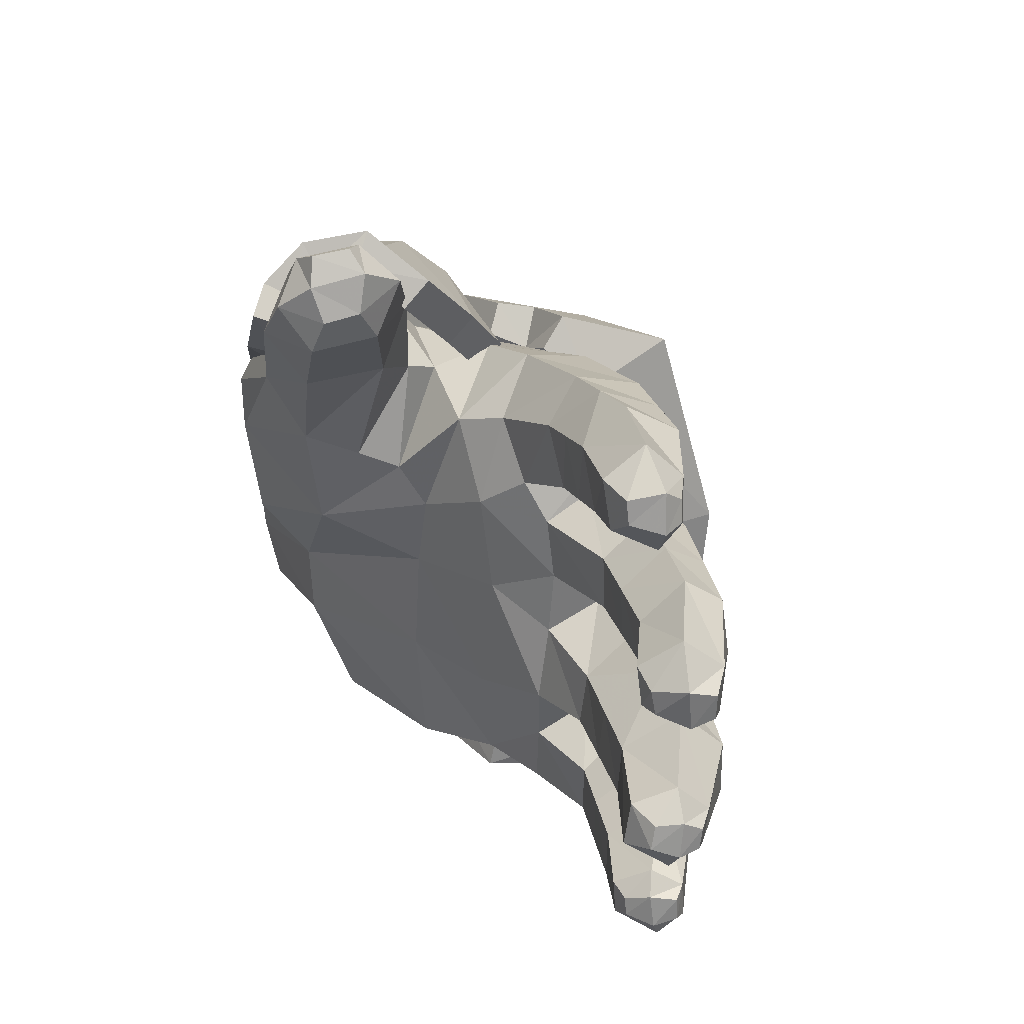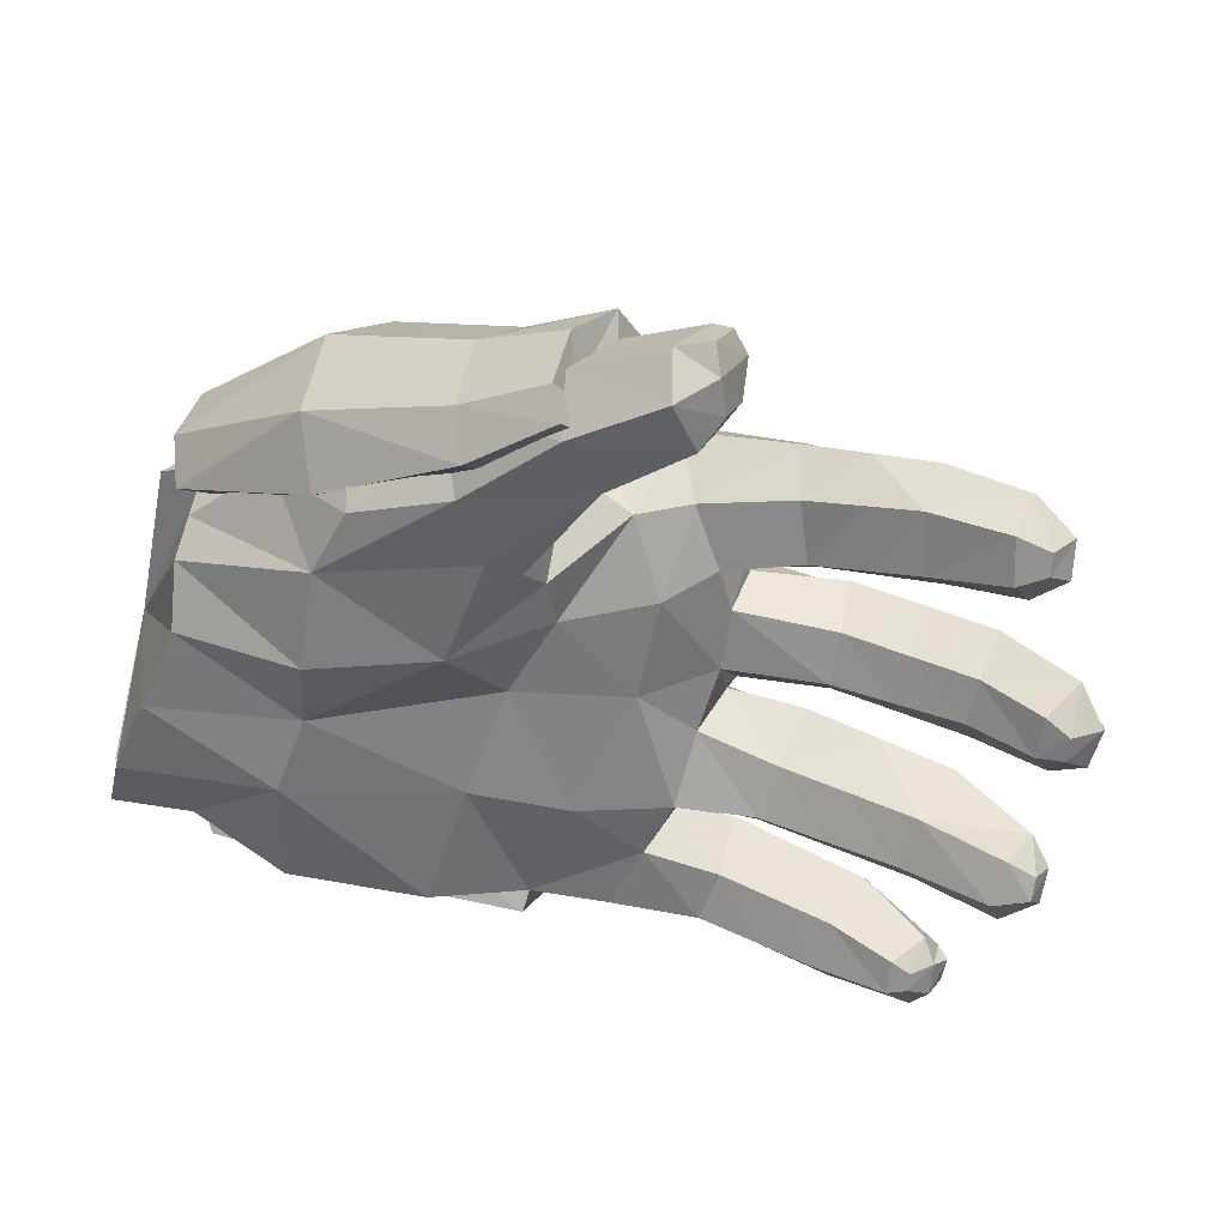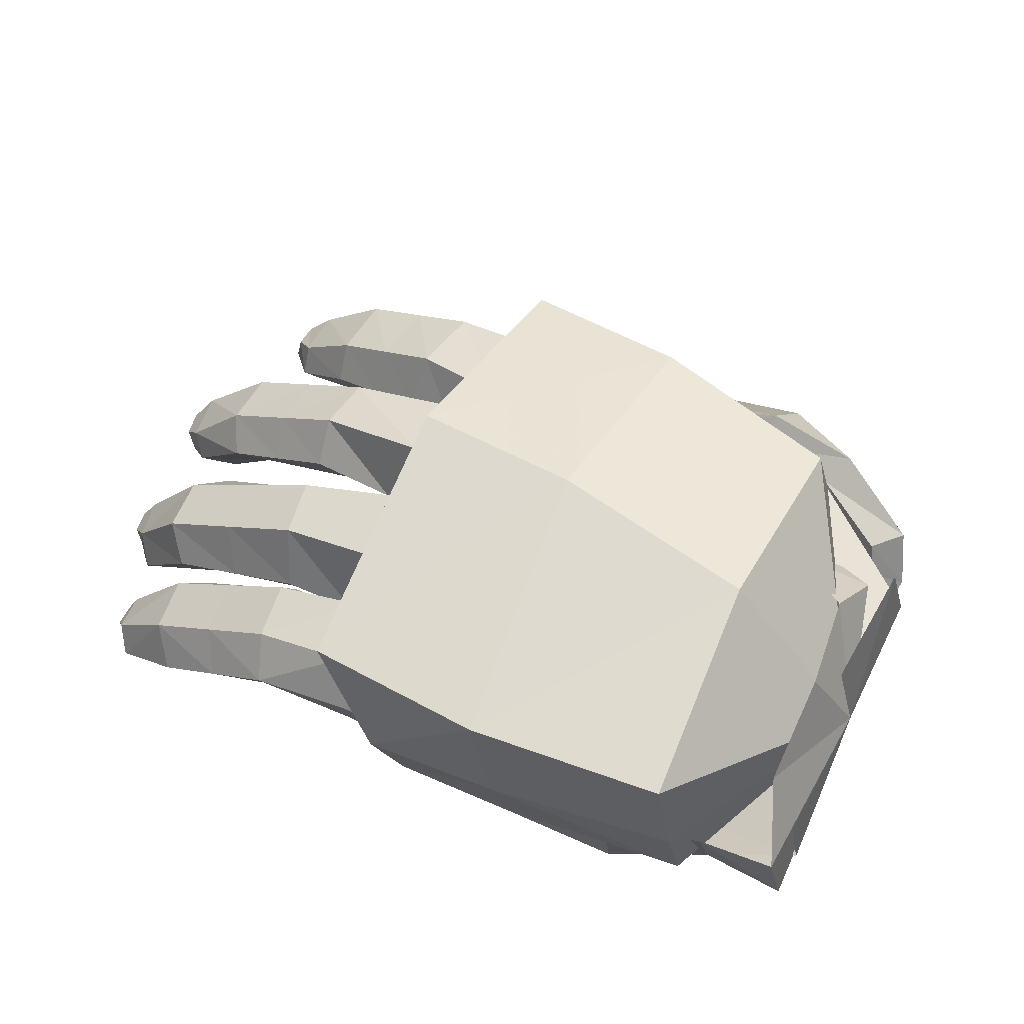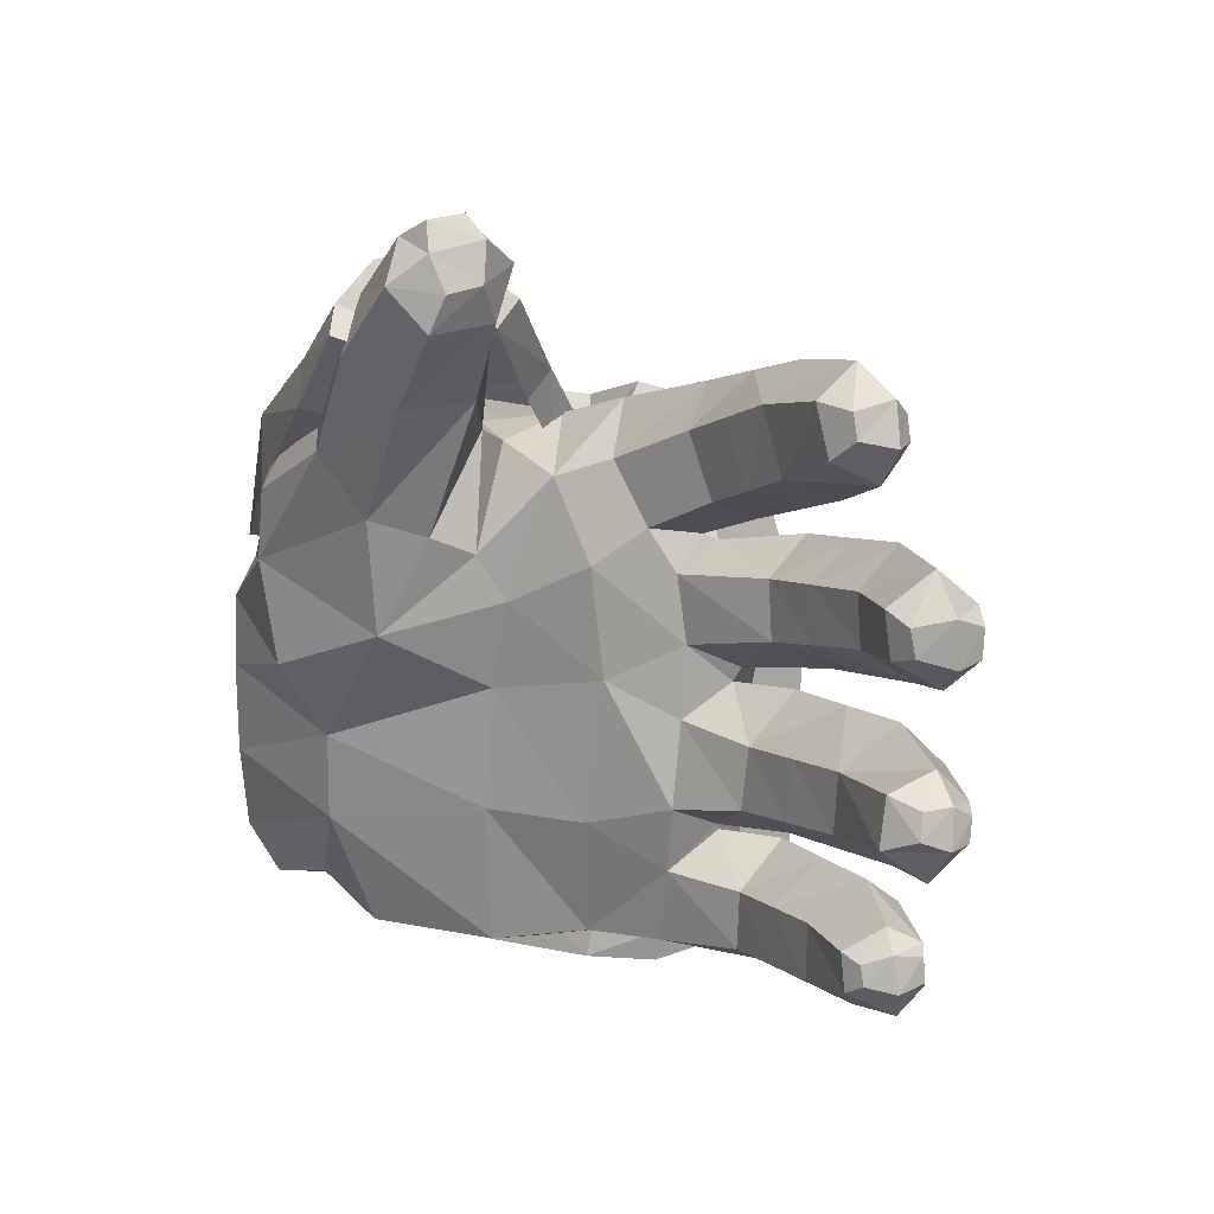
<metadata>
{"format":"obj","ext":"obj","renderer":"f3d","projection":"perspective","resolution":1024,"background":"white","views":[{"elev":32.0,"azim":50.6,"up":"+Z"},{"elev":-64.0,"azim":-16.0,"up":"+Y"},{"elev":57.0,"azim":-159.0,"up":"+Y"},{"elev":13.5,"azim":35.3,"up":"+Z"}]}
</metadata>
<code>
v -0.3861 0.4037 0.15
v -0.282 0.3808 0.1455
v -0.366 0.3807 0.1218
v -0.4761 0.3689 0.08896
v -0.4437 0.3615 0.06465
v -0.4911 0.3128 0.05975
v -0.4537 0.3261 0.04739
v -0.4748 0.2719 0.01977
v -0.44 0.2941 0.01421
v -0.3385 0.1463 0.1076
v -0.3128 0.1785 0.1021
v -0.2104 0.06177 0.2137
v -0.1834 0.09167 0.2035
v -0.2296 0.09496 0.2579
v -0.3643 0.263 0.2299
v -0.3698 0.1837 0.1756
v -0.2249 0.1625 0.3018
v -0.3019 0.3556 0.2275
v -0.2829 0.4099 0.1749
v -0.1018 0.1606 0.3706
v -0.1438 0.1012 0.3586
v -0.1507 0.05176 0.321
v -0.1353 0.02513 0.2946
v -0.1092 0.05444 0.2807
v -0.1233 0.07761 0.3033
v -0.1186 0.106 0.3275
v -0.09202 0.1373 0.3375
v -0.04312 0.2007 0.3187
v -0.04674 0.1688 0.2922
v -0.1771 0.2364 0.3015
v -0.06511 0.2813 0.2384
v -0.07314 0.2516 0.2096
v -0.07983 0.302 0.1547
v -0.06745 0.3246 0.1873
v 0.0001539 0.25 -0.3642
v 0.0303 0.3374 -0.3567
v 0.0003828 0.2569 -0.3382
v -0.1342 0.2799 -0.3189
v -0.1386 0.2674 -0.3807
v -0.3506 0.3064 -0.3304
v -0.3523 0.2981 -0.3897
v 0.02621 0.3374 -0.39
v 0.05012 0.3816 -0.3177
v -0.3245 0.5121 -0.4132
v -0.1288 0.3627 -0.4051
v -0.3414 0.3887 -0.406
v -0.1089 0.506 -0.4114
v 0.0867 0.4967 -0.3766
v 0.05796 0.4292 -0.06415
v 0.08164 0.5391 -0.06391
v 0.01517 0.3932 0.1377
v 0.02733 0.5009 0.1735
v -0.03563 0.393 0.2144
v -0.09154 0.3832 0.1531
v -0.03179 0.3609 0.1842
v -0.5 0.3698 -0.01001
v -0.3627 0.5276 0.0507
v -0.3328 0.5631 -0.1729
v -0.1562 0.534 0.1222
v -0.1089 0.5721 -0.1112
v -0.3726 0.3941 0.1039
v -0.2341 0.3983 0.1651
v -0.1358 0.3758 0.1986
v -0.1089 0.4106 0.1922
v -0.1237 0.3532 0.169
v -0.2268 0.3755 0.09974
v -0.3587 0.3685 0.04795
v -0.4846 0.4709 -0.03713
v -0.4642 0.5068 -0.2032
v -0.4655 0.4053 -0.3513
v -0.4756 0.3211 -0.3405
v 0.4373 0.07915 -0.1183
v 0.4393 0.08616 -0.068
v 0.4762 0.0821 -0.1038
v 0.4741 0.08911 -0.07791
v 0.466 0.127 -0.0502
v 0.4912 0.1138 -0.07662
v 0.4943 0.1067 -0.1161
v 0.3508 0.1481 -0.1385
v -0.289 0.1821 -0.1592
v -0.09145 0.2128 -0.08328
v 0.0158 0.2248 -0.2104
v 0.04221 0.2211 -0.05678
v -0.1026 0.2134 -0.2139
v -0.2968 0.1911 -0.2528
v -0.108 0.2296 -0.3622
v -0.1197 0.3332 -0.3835
v -0.2647 0.225 -0.3722
v -0.2656 0.3288 -0.3933
v -0.3693 0.3533 -0.3765
v -0.3778 0.273 -0.3529
v -0.4556 0.3819 -0.3906
v 0.1217 0.2491 -0.01408
v -0.0643 0.2051 0.01204
v -0.1698 0.1263 -0.02294
v -0.3053 0.1272 -0.07241
v -0.3203 0.1187 0.03903
v -0.07935 0.05444 0.2227
v 0.01702 0.08453 0.3111
v 0.02416 0.05803 0.3495
v 0.00867 0.02174 0.3432
v -0.04532 0 0.349
v -0.006823 0.01504 0.3056
v -0.007557 0.01811 0.38
v -0.05636 0.03425 0.3918
v -0.02078 0.03114 0.4086
v 0.01789 0.0708 0.3903
v 0.3982 0.1202 -0.2452
v 0.4232 0.1351 -0.2354
v 0.4023 0.1192 -0.2652
v 0.4302 0.1353 -0.2721
v 0.4072 0.1507 -0.215
v 0.3756 0.1235 -0.2384
v 0.3808 0.1225 -0.2766
v 0.4187 0.1522 -0.3
v 0.4331 0.1771 -0.2754
v 0.3614 0.2544 -0.2312
v 0.4316 0.1753 -0.2333
v 0.1195 0.3967 -0.02264
v 0.03453 0.4267 -0.06095
v 0.4827 0.1581 -0.0839
v 0.4987 0.1307 -0.1134
v 0.4792 0.155 -0.1293
v 0.4111 0.2469 -0.08553
v 0.3889 0.2073 -0.1796
v 0.464 0.121 -0.1549
v 0.4984 0.1344 -0.08948
v 0.3866 0.2047 -0.03871
v 0.4041 0.2532 0.03172
v 0.478 0.1733 0.09092
v 0.4759 0.1723 0.03445
v 0.4983 0.1439 0.04998
v 0.5 0.1435 0.07944
v 0.4611 0.1445 0.01623
v 0.4895 0.1185 0.04356
v 0.4892 0.1141 0.09047
v 0.4555 0.1357 0.1268
v 0.3769 0.2106 0.1269
v 0.3105 0.2222 0.1563
v 0.3818 0.1656 0.1861
v 0.3093 0.2661 0.1827
v 0.372 0.2064 0.2548
v 0.3814 0.199 0.2054
v 0.3993 0.1785 0.2507
v 0.4046 0.1758 0.2268
v 0.4098 0.149 0.2241
v 0.3509 0.1723 0.2949
v 0.4009 0.1555 0.2672
v -0.2005 0.2972 0.1669
v -0.07314 0.3109 0.189
v -0.1916 0.3496 0.1443
v -0.05057 0.3897 0.1619
v -0.1712 0.4035 0.09762
v -0.3616 0.365 0.04532
v -0.3575 0.4269 -0.01811
v -0.4566 0.4023 -0.01621
v -0.4352 0.4664 -0.09123
v -0.003303 0.06657 0.4132
v -0.02023 0.0909 0.4042
v -0.1077 0.16 0.3339
v -0.143 0.0787 0.326
v -0.2076 0.2139 0.2572
v -0.2372 0.129 0.2381
v 0.01049 0.1219 0.3636
v -0.06984 0.1889 0.2849
v -0.04993 0.139 0.2256
v -0.1057 0.2535 0.1652
v -0.09887 0.2106 0.1832
v 0.4535 0.09499 0.08139
v 0.4241 0.1019 0.09319
v 0.4295 0.105 0.046
v 0.4584 0.0975 0.05384
v 0.3629 0.1612 0.08918
v 0.2756 0.1725 0.1787
v 0.3511 0.127 0.2106
v 0.3347 0.1296 0.2625
v 0.2511 0.1755 0.2455
v 0.375 0.1259 0.2573
v 0.3807 0.1246 0.2318
v -0.4398 0.5012 -0.2179
v -0.4298 0.4619 -0.3267
v -0.4687 0.2979 -0.3778
v -0.4692 0.2507 -0.3083
v -0.4568 0.2257 -0.2133
v 0.4438 0.1582 -0.2645
v 0.4421 0.1576 -0.2389
v -0.4424 0.2085 -0.1098
v -0.4573 0.2282 -0.03855
v -0.117 0.1471 0.08116
v 0.1443 0.2989 -0.05831
v 0.21 0.2254 -0.09728
v 0.2276 0.2812 -0.04953
v 0.3071 0.243 -0.04411
v 0.2814 0.1883 -0.08791
v 0.2783 0.1837 -0.1495
v 0.3528 0.1511 -0.07855
v 0.3048 0.2457 -0.1886
v 0.1185 0.2448 -0.09008
v 0.1515 0.3034 -0.04374
v 0.2317 0.2289 0.009242
v 0.253 0.3016 -0.02904
v 0.3218 0.2614 -0.01701
v 0.2058 0.2193 -0.1605
v 0.1328 0.2895 -0.2062
v 0.2206 0.2841 -0.1976
v 0.1189 0.2298 -0.1789
v 0.1054 0.2417 -0.2485
v 0.133 0.2928 -0.2127
v 0.193 0.239 -0.2518
v 0.2005 0.305 -0.2124
v 0.2719 0.2645 -0.208
v 0.2517 0.2059 -0.2455
v -0.0008011 0.2528 -0.3366
v 0.08862 0.2532 -0.3279
v 0.08139 0.3221 -0.3512
v 0.1945 0.2993 -0.3426
v 0.09108 0.3755 -0.3167
v 0.00249 0.3985 -0.3169
v -0.008133 0.3288 -0.3597
v -0.4552 0.2595 -0.000221
v -0.1595 0.1015 0.1015
v -0.2053 0.08184 0.1687
v -0.3025 0.1071 0.1161
v -0.3814 0.2069 0.09573
v -0.3186 0.167 0.1773
v -0.1278 0.03268 0.2751
v 0.1385 0.2245 0.2036
v 0.1968 0.2471 0.264
v 0.1296 0.2713 0.2451
v 0.03952 0.2406 0.1637
v 0.08494 0.2352 0.1006
v 0.03344 0.2113 0.05977
v -0.01953 0.2225 0.1426
v -0.08799 0.1847 0.06117
v 0.01132 0.2997 0.2141
v 0.3433 0.2239 -0.2036
v 0.3104 0.1728 -0.2392
v 0.2047 0.3422 -0.304
v 0.2825 0.2954 -0.2984
v 0.2663 0.2547 -0.334
v 0.3603 0.2486 -0.2927
v 0.338 0.21 -0.3255
v 0.3098 0.1722 -0.2967
v 0.2837 0.3027 -0.2358
v 0.206 0.351 -0.2405
v 0.1047 0.3783 -0.2438
v 0.0255 0.4175 -0.2156
v 0.09115 0.3927 -0.1831
v 0.06948 0.3674 0.1116
v 0.01052 0.408 0.07046
v 0.1062 0.3931 -0.09192
v 0.2312 0.3537 -0.1643
v 0.3212 0.3007 -0.1571
v 0.4113 0.2476 -0.1498
v 0.3246 0.299 -0.08971
v 0.2382 0.3511 -0.09387
v 0.1266 0.2966 0.08362
v 0.2386 0.3435 0.07377
v 0.1008 0.382 0.06324
v 0.2521 0.3494 0.007924
v 0.3281 0.3013 0.01983
v 0.3906 0.2213 -0.004972
v 0.3179 0.2955 0.08565
v 0.397 0.2475 0.09753
v 0.304 0.251 0.1152
v 0.2311 0.2914 0.1036
v 0.2481 0.2496 0.1357
v 0.2424 0.3044 0.1653
v 0.1857 0.277 0.1152
v 0.1756 0.3427 0.1479
v 0.1174 0.284 0.09102
v 0.2943 0.2717 0.2502
v 0.02832 0.3742 0.1934
v 0.1514 0.3451 0.2199
v 0.2229 0.3084 0.2351
v 0.2641 0.2229 0.2829
v -0.3571 0.286 0.1021
v -0.1914 0.2538 0.214
v -0.4554 0.3193 0.003552
v 0.2992 0.1954 0.0226
v 0.3668 0.1619 0.03597
v 0.2946 0.1963 0.07932
v 0.2261 0.2314 0.06945
v 0.112 0.2464 0.05618
v 0.2213 0.1975 0.1581
v 0.1948 0.2 0.2246
v 0.167 0.2226 0.1376
v 0.2488 0.2075 -0.3053
v 0.1878 0.2428 -0.3138
v -0.4855 0.3872 -0.1849
f 1 2 3
f 3 4 1
f 4 3 5
f 15 1 4
f 6 15 4
f 5 6 4
f 6 5 7
f 7 8 6
f 8 7 9
f 9 10 8
f 11 9 10
f 10 12 11
f 12 11 13
f 14 15 16
f 15 14 17
f 17 18 15
f 1 15 18
f 1 18 19
f 2 1 19
f 19 33 2
f 20 17 21
f 17 22 21
f 22 17 14
f 14 23 22
f 23 14 12
f 16 12 14
f 12 16 10
f 16 8 10
f 8 16 6
f 15 6 16
f 13 23 12
f 23 13 24
f 24 22 23
f 22 24 25
f 25 21 22
f 21 25 26
f 26 20 21
f 20 26 27
f 27 28 20
f 28 27 29
f 30 28 31
f 28 30 20
f 29 31 28
f 31 29 32
f 33 31 32
f 31 33 34
f 33 19 34
f 19 31 34
f 31 19 18
f 18 30 31
f 18 17 30
f 17 20 30
f 35 36 37
f 38 35 37
f 35 38 39
f 40 39 38
f 39 40 41
f 41 45 39
f 45 35 39
f 35 45 42
f 36 35 42
f 42 43 36
f 44 45 46
f 45 44 47
f 47 42 45
f 42 47 48
f 43 42 48
f 48 49 43
f 49 48 50
f 50 51 49
f 51 50 52
f 53 51 52
f 53 54 55
f 51 53 55
f 58 290 57
f 59 58 57
f 58 59 60
f 59 50 60
f 48 60 50
f 60 48 47
f 47 58 60
f 58 47 44
f 57 290 61
f 62 57 61
f 57 62 59
f 63 59 62
f 59 63 64
f 64 52 59
f 50 59 52
f 52 64 53
f 54 53 64
f 63 54 64
f 54 63 65
f 62 65 63
f 65 62 66
f 62 66 61
f 66 61 67
f 61 56 67
f 56 61 290
f 56 290 68
f 68 290 69
f 44 290 58
f 71 290 70
f 290 40 71
f 40 290 41
f 46 290 44
f 290 46 41
f 45 41 46
f 196 72 73
f 74 73 72
f 73 74 75
f 76 196 73
f 75 76 73
f 76 75 77
f 74 77 75
f 77 74 78
f 72 78 74
f 78 72 126
f 79 126 72
f 80 84 81
f 82 81 84
f 81 82 83
f 213 84 86
f 85 86 84
f 84 80 85
f 184 85 80
f 219 86 87
f 87 88 89
f 88 87 86
f 86 85 88
f 85 91 88
f 183 91 85
f 182 90 91
f 90 182 92
f 91 89 88
f 89 91 90
f 93 232 83
f 83 94 81
f 94 95 81
f 95 80 81
f 80 95 96
f 187 80 96
f 95 97 96
f 98 99 103
f 100 103 99
f 101 102 103
f 226 103 102
f 103 100 101
f 100 104 101
f 102 101 104
f 104 105 102
f 161 102 105
f 105 104 106
f 104 100 107
f 112 108 109
f 110 109 108
f 109 110 111
f 112 237 113
f 108 112 113
f 114 108 113
f 108 114 110
f 115 110 114
f 110 115 111
f 116 111 115
f 237 114 113
f 115 241 116
f 114 242 115
f 116 117 118
f 109 118 112
f 118 236 112
f 250 119 120
f 121 122 123
f 123 124 121
f 125 123 126
f 123 78 126
f 78 123 122
f 127 78 122
f 122 121 127
f 121 77 127
f 77 121 76
f 78 127 77
f 121 128 76
f 129 130 131
f 130 132 131
f 132 130 133
f 262 131 134
f 132 134 131
f 134 132 135
f 133 135 132
f 135 133 136
f 130 136 133
f 136 130 137
f 130 138 137
f 139 143 140
f 141 142 143
f 144 143 142
f 143 144 145
f 144 146 145
f 140 145 146
f 145 140 143
f 142 276 147
f 148 142 147
f 142 148 144
f 146 144 148
f 151 150 149
f 151 152 153
f 153 154 151
f 277 151 154
f 154 153 155
f 155 156 154
f 156 155 157
f 106 107 158
f 159 106 158
f 106 159 105
f 160 105 159
f 161 162 163
f 278 163 162
f 164 160 159
f 107 159 158
f 159 107 164
f 100 164 107
f 164 100 99
f 99 165 164
f 165 166 168
f 167 278 168
f 107 106 104
f 171 169 170
f 281 134 171
f 134 172 171
f 169 171 172
f 172 136 169
f 137 169 136
f 169 137 170
f 172 134 135
f 136 172 135
f 137 173 170
f 173 171 170
f 174 140 175
f 176 174 175
f 147 177 176
f 178 147 176
f 175 178 176
f 178 175 179
f 140 179 175
f 179 140 146
f 148 179 146
f 179 148 178
f 147 178 148
f 180 290 157
f 181 290 180
f 92 290 181
f 111 116 185
f 118 185 116
f 185 118 186
f 118 109 186
f 111 186 109
f 186 111 185
f 168 166 189
f 190 191 192
f 191 193 192
f 193 191 194
f 191 195 194
f 79 194 195
f 194 79 196
f 72 196 79
f 196 76 128
f 193 196 128
f 196 193 194
f 126 79 125
f 195 125 79
f 125 195 197
f 203 197 195
f 195 191 203
f 198 203 191
f 191 190 198
f 190 93 198
f 93 190 199
f 199 200 93
f 200 199 201
f 202 200 201
f 203 204 205
f 197 203 205
f 83 198 93
f 83 206 198
f 203 198 206
f 204 203 206
f 207 204 206
f 204 207 208
f 209 208 207
f 208 209 210
f 209 211 210
f 211 209 212
f 206 83 82
f 206 82 207
f 213 207 82
f 207 213 214
f 213 215 214
f 216 214 215
f 217 216 215
f 84 213 82
f 215 218 217
f 218 215 219
f 215 213 219
f 86 219 213
f 80 187 184
f 85 184 183
f 91 183 182
f 94 83 232
f 96 188 187
f 188 96 97
f 97 220 188
f 97 95 221
f 222 97 221
f 98 222 221
f 97 222 223
f 220 97 224
f 223 224 97
f 224 223 225
f 223 163 225
f 163 223 222
f 226 163 222
f 222 98 226
f 103 226 98
f 102 161 226
f 163 226 161
f 227 228 229
f 229 230 227
f 231 227 230
f 230 232 231
f 232 230 233
f 233 94 232
f 94 233 234
f 95 94 234
f 189 95 234
f 221 95 189
f 166 221 189
f 221 166 98
f 99 98 166
f 234 168 189
f 168 234 167
f 233 167 234
f 167 233 150
f 233 235 150
f 235 233 230
f 230 229 235
f 212 236 211
f 236 212 237
f 237 112 236
f 216 217 238
f 239 216 238
f 216 239 240
f 241 240 239
f 240 241 242
f 241 115 242
f 242 114 243
f 114 237 243
f 212 243 237
f 117 116 241
f 241 244 117
f 244 241 239
f 239 245 244
f 245 239 238
f 238 246 245
f 246 238 217
f 217 247 246
f 247 217 218
f 236 118 117
f 117 211 236
f 211 117 244
f 244 210 211
f 210 244 245
f 245 208 210
f 208 245 246
f 246 208 204
f 204 246 248
f 247 248 246
f 120 248 247
f 249 259 250
f 119 250 259
f 251 120 119
f 248 120 251
f 251 252 248
f 252 204 248
f 204 252 205
f 253 205 252
f 205 253 197
f 124 123 254
f 254 255 124
f 255 254 253
f 253 256 255
f 256 253 252
f 252 251 256
f 254 197 253
f 197 254 125
f 123 125 254
f 128 121 124
f 124 193 128
f 193 124 255
f 255 192 193
f 192 255 256
f 256 190 192
f 190 256 251
f 119 190 251
f 190 119 199
f 257 258 259
f 258 119 259
f 119 258 260
f 260 199 119
f 199 260 201
f 261 201 260
f 201 261 202
f 129 202 261
f 202 129 262
f 131 262 129
f 258 261 260
f 261 258 263
f 263 129 261
f 129 263 264
f 130 129 264
f 138 130 264
f 264 265 138
f 265 264 263
f 263 266 265
f 266 263 258
f 258 257 266
f 143 139 141
f 267 141 139
f 141 267 268
f 269 268 267
f 268 269 270
f 271 270 269
f 270 271 249
f 257 249 271
f 249 257 259
f 270 275 268
f 272 268 275
f 268 272 141
f 142 141 272
f 273 150 235
f 235 274 273
f 274 235 229
f 229 275 274
f 275 229 228
f 228 272 275
f 272 228 276
f 276 142 272
f 149 278 277
f 151 277 149
f 152 151 150
f 150 273 152
f 273 250 152
f 250 273 249
f 274 249 273
f 249 274 270
f 275 270 274
f 154 279 277
f 220 277 279
f 277 220 224
f 225 277 224
f 279 154 156
f 105 160 161
f 162 161 160
f 163 278 225
f 277 225 278
f 160 164 165
f 160 162 165
f 278 165 162
f 165 99 166
f 278 168 165
f 278 167 149
f 150 149 167
f 200 202 280
f 262 280 202
f 280 262 281
f 134 281 262
f 171 173 281
f 282 281 173
f 281 282 280
f 283 280 282
f 280 283 200
f 284 200 283
f 200 284 93
f 232 93 284
f 284 231 232
f 173 137 138
f 138 282 173
f 282 138 265
f 265 283 282
f 283 265 266
f 257 283 266
f 283 257 284
f 271 284 257
f 284 271 231
f 271 287 231
f 140 174 139
f 174 176 177
f 177 285 174
f 285 177 286
f 286 287 285
f 287 267 285
f 267 287 269
f 287 271 269
f 267 174 285
f 174 267 139
f 227 231 287
f 287 286 227
f 228 227 286
f 177 228 286
f 228 177 276
f 177 147 276
f 290 92 182
f 290 182 183
f 290 183 184
f 290 184 187
f 243 212 288
f 209 288 212
f 288 209 289
f 207 289 209
f 289 207 214
f 214 216 289
f 240 289 216
f 289 240 288
f 242 288 240
f 288 242 243
f 290 187 188
f 290 188 220
f 279 290 220
f 156 290 279
f 157 290 156

</code>
